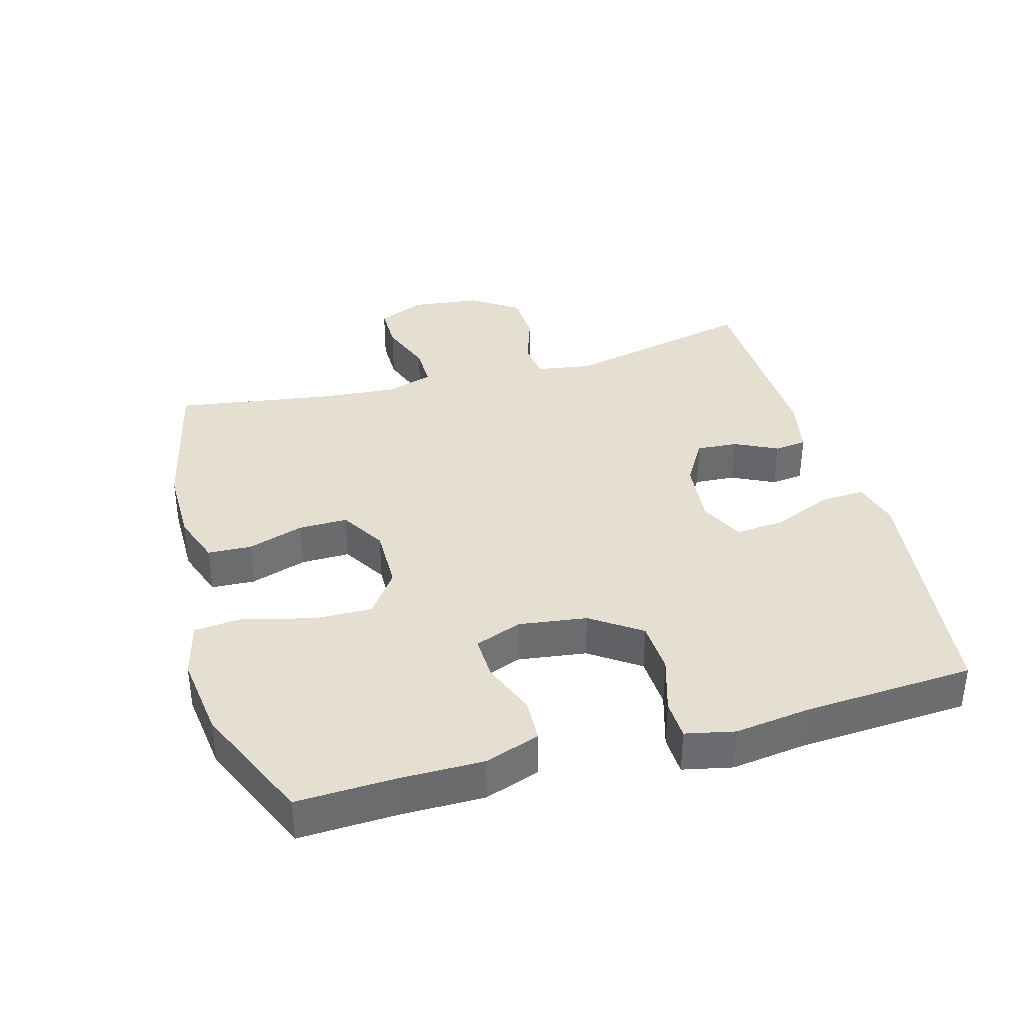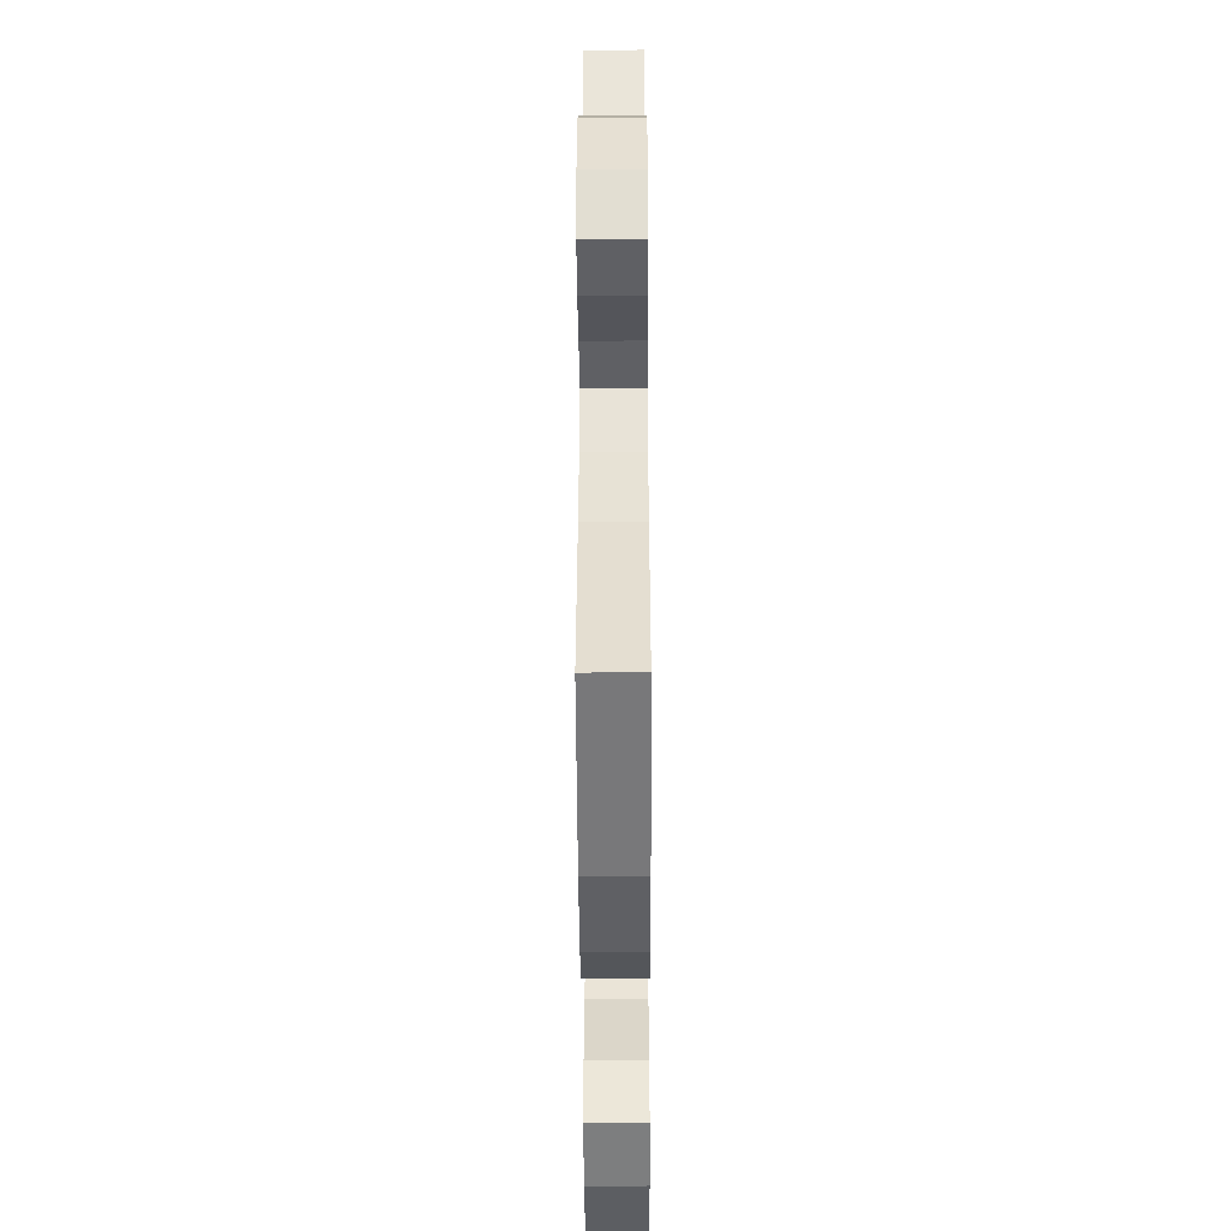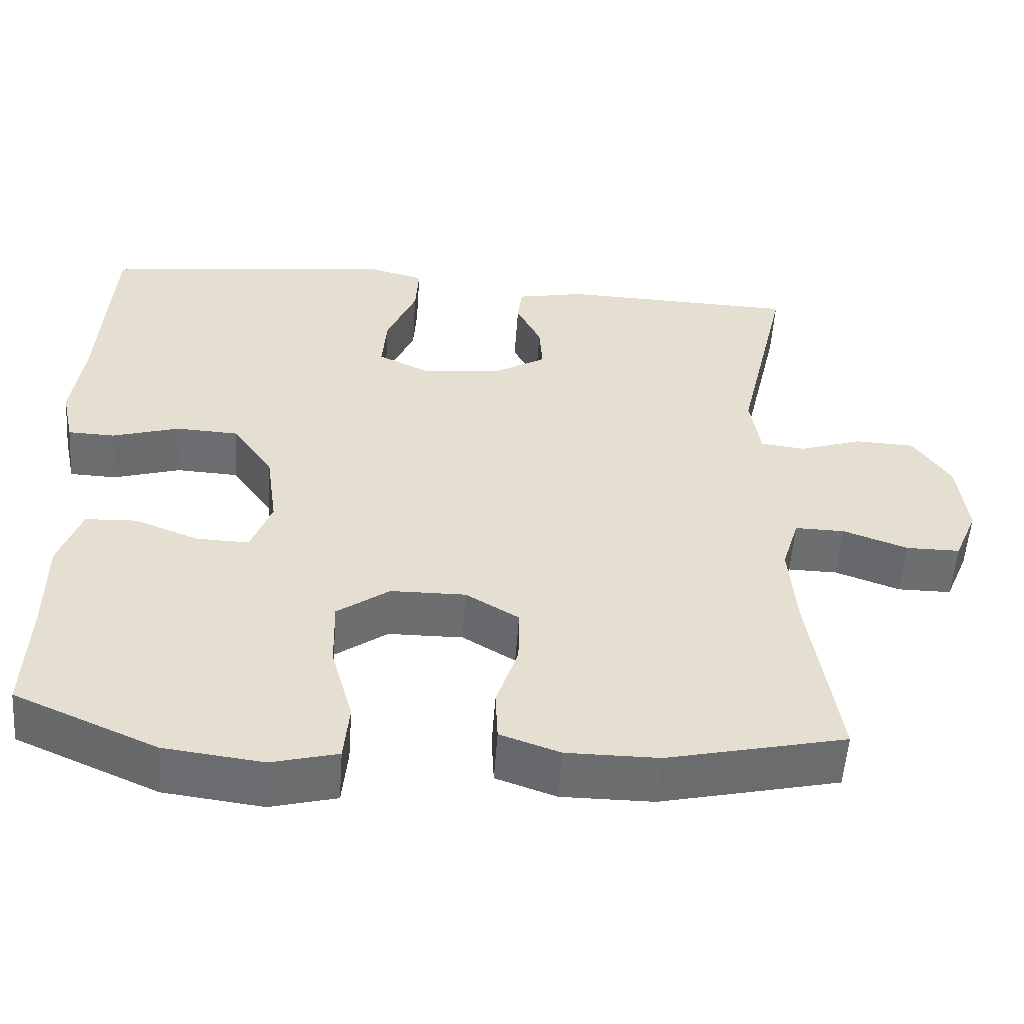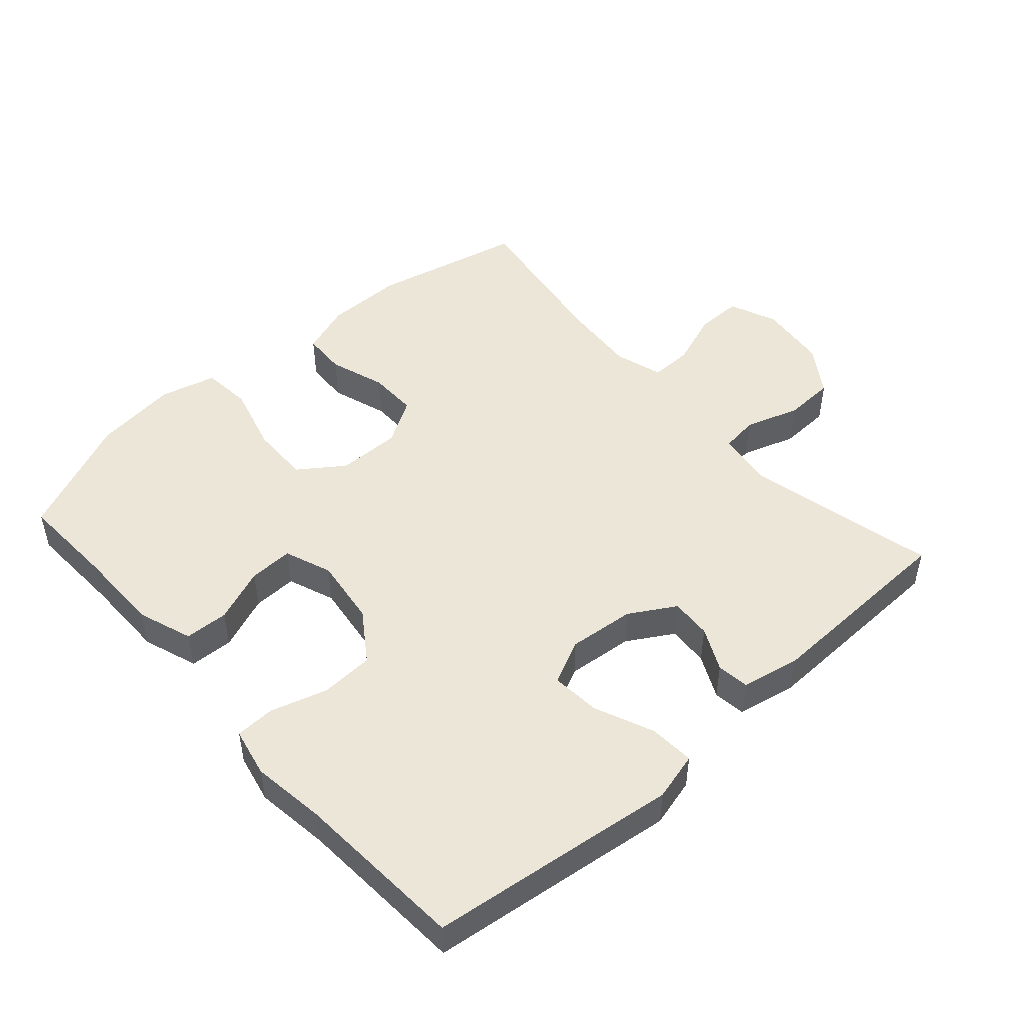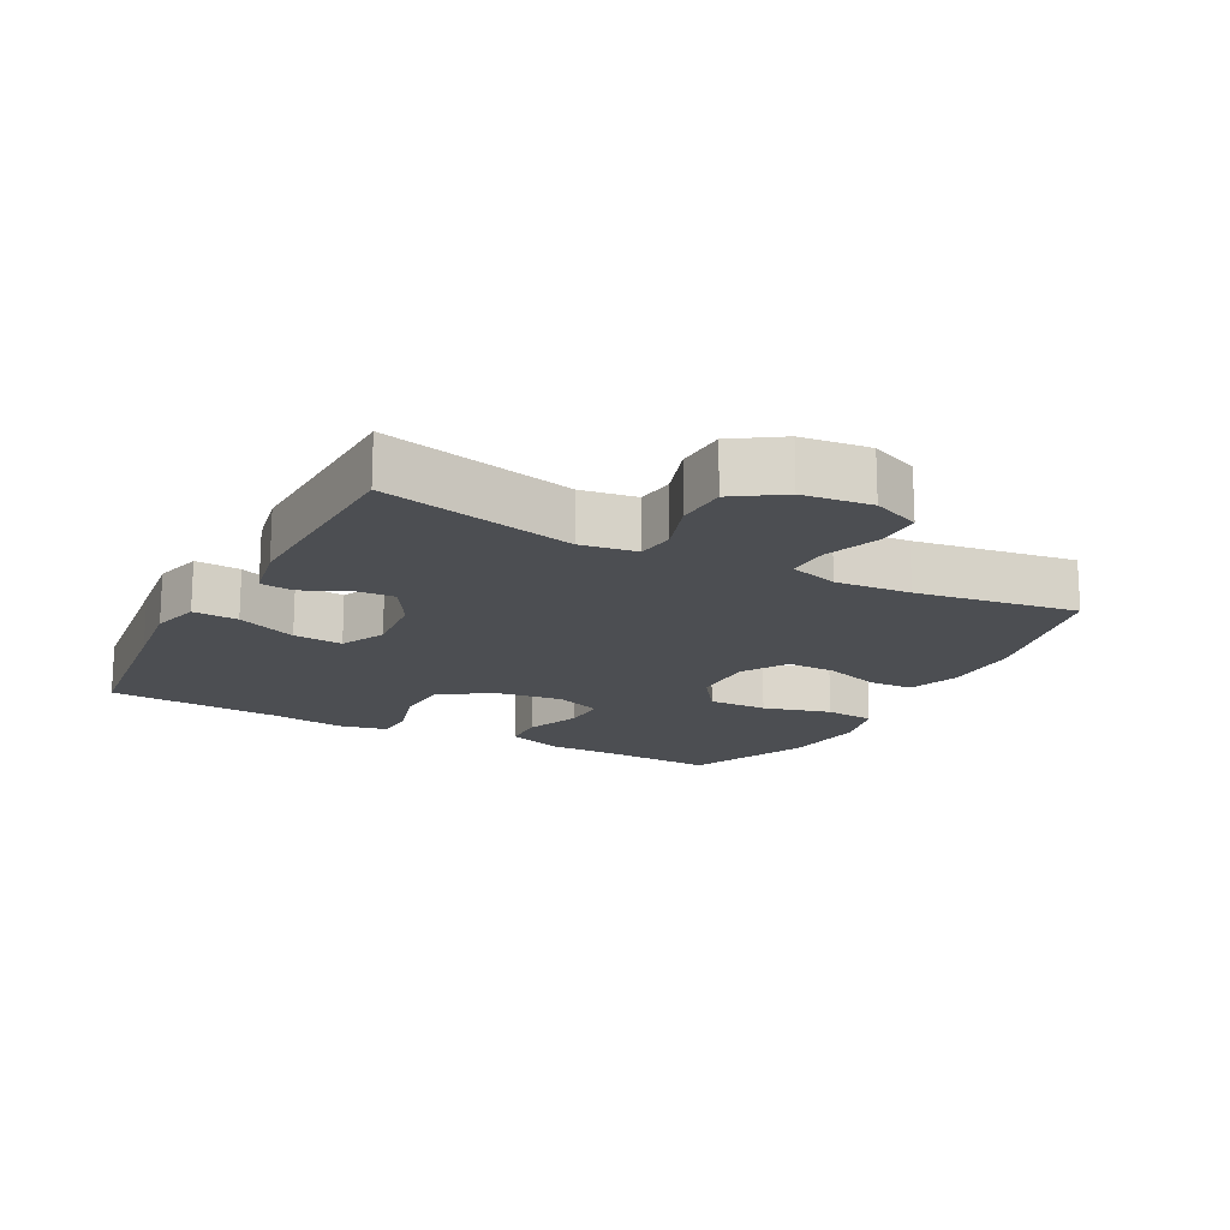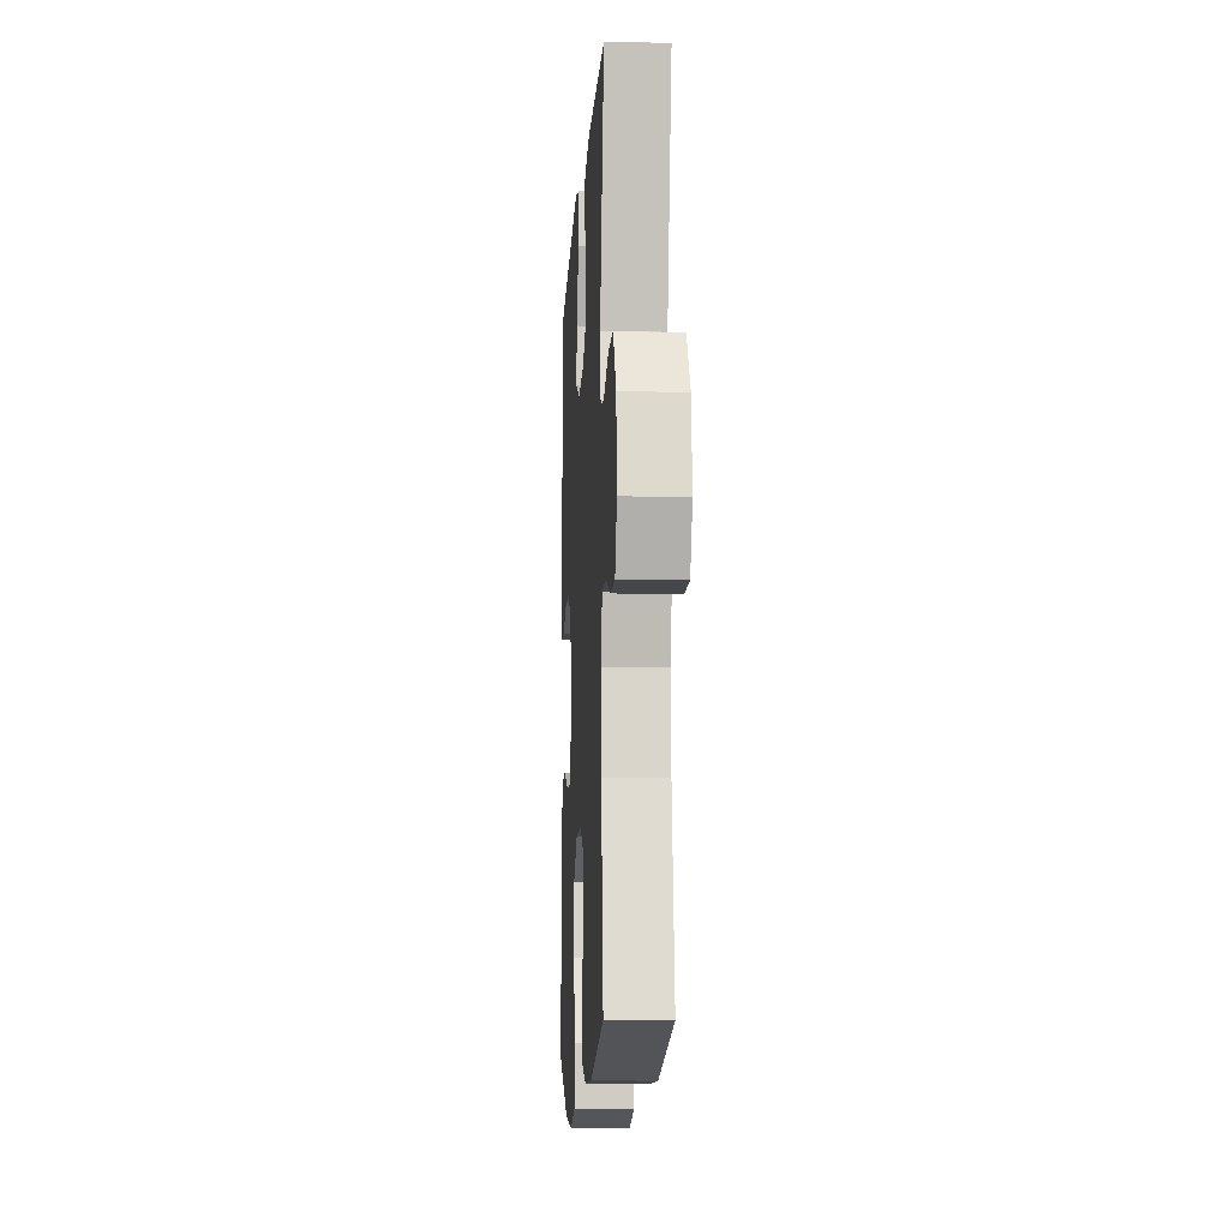
<metadata>
{"format":"obj","ext":"obj","renderer":"f3d","projection":"perspective","resolution":1024,"background":"white","views":[{"elev":36.8,"azim":-105.6,"up":"+Y"},{"elev":-44.8,"azim":90.3,"up":"+Z"},{"elev":-54.2,"azim":-4.0,"up":"+Z"},{"elev":48.8,"azim":-41.7,"up":"+Y"},{"elev":-16.8,"azim":62.0,"up":"+Y"},{"elev":-10.7,"azim":86.6,"up":"+Z"}]}
</metadata>
<code>
v 0.5 0.07 0.5
v 0.434 0.07 0.21
v 0.447 0.07 0.126
v 0.504 0.07 0.119
v 0.585 0.07 0.146
v 0.662 0.07 0.143
v 0.71 0.07 0.071
v 0.722 0.07 -0.032
v 0.692 0.07 -0.104
v 0.623 0.07 -0.104
v 0.54 0.07 -0.074
v 0.476 0.07 -0.073
v 0.454 0.07 -0.146
v 0.463 0.07 -0.259
v 0.5 0.07 -0.5
v 0.271 0.07 -0.552
v 0.153 0.07 -0.552
v 0.076 0.07 -0.525
v 0.073 0.07 -0.459
v 0.101 0.07 -0.374
v 0.102 0.07 -0.3
v 0.034 0.07 -0.259
v -0.062 0.07 -0.26
v -0.129 0.07 -0.308
v -0.127 0.07 -0.397
v -0.099 0.07 -0.499
v -0.106 0.07 -0.574
v -0.191 0.07 -0.596
v -0.318 0.07 -0.58
v -0.5 0.07 -0.5
v -0.494 0.07 -0.353
v -0.494 0.07 -0.226
v -0.465 0.07 -0.143
v -0.399 0.07 -0.14
v -0.317 0.07 -0.172
v -0.25 0.07 -0.174
v -0.223 0.07 -0.103
v -0.237 0.07 0
v -0.289 0.07 0.075
v -0.369 0.07 0.079
v -0.455 0.07 0.053
v -0.515 0.07 0.055
v -0.531 0.07 0.129
v -0.516 0.07 0.242
v -0.5 0.07 0.5
v -0.241 0.07 0.532
v -0.123 0.07 0.547
v -0.05 0.07 0.528
v -0.054 0.07 0.46
v -0.092 0.07 0.37
v -0.098 0.07 0.296
v -0.031 0.07 0.264
v 0.069 0.07 0.274
v 0.138 0.07 0.315
v 0.134 0.07 0.377
v 0.102 0.07 0.442
v 0.108 0.07 0.491
v 0.196 0.07 0.509
v 0.5 0 0.5
v 0.434 0 0.21
v 0.447 0 0.126
v 0.504 0 0.119
v 0.585 0 0.146
v 0.662 0 0.143
v 0.71 0 0.071
v 0.722 0 -0.032
v 0.692 0 -0.104
v 0.623 0 -0.104
v 0.54 0 -0.074
v 0.476 0 -0.073
v 0.454 0 -0.146
v 0.463 0 -0.259
v 0.5 0 -0.5
v 0.271 0 -0.552
v 0.153 0 -0.552
v 0.076 0 -0.525
v 0.073 0 -0.459
v 0.101 0 -0.374
v 0.102 0 -0.3
v 0.034 0 -0.259
v -0.062 0 -0.26
v -0.129 0 -0.308
v -0.127 0 -0.397
v -0.099 0 -0.499
v -0.106 0 -0.574
v -0.191 0 -0.596
v -0.318 0 -0.58
v -0.5 0 -0.5
v -0.494 0 -0.353
v -0.494 0 -0.226
v -0.465 0 -0.143
v -0.399 0 -0.14
v -0.317 0 -0.172
v -0.25 0 -0.174
v -0.223 0 -0.103
v -0.237 0 0
v -0.289 0 0.075
v -0.369 0 0.079
v -0.455 0 0.053
v -0.515 0 0.055
v -0.531 0 0.129
v -0.516 0 0.242
v -0.5 0 0.5
v -0.241 0 0.532
v -0.123 0 0.547
v -0.05 0 0.528
v -0.054 0 0.46
v -0.092 0 0.37
v -0.098 0 0.296
v -0.031 0 0.264
v 0.069 0 0.274
v 0.138 0 0.315
v 0.134 0 0.377
v 0.102 0 0.442
v 0.108 0 0.491
v 0.196 0 0.509
f 55 56 57 58
f 54 55 58 1
f 53 54 1 2
f 52 53 2 3
f 47 48 49 50
f 46 47 50 51
f 44 45 46 51
f 43 44 51 52
f 40 41 42 43
f 39 40 43 52
f 32 33 34 35
f 31 32 35 36
f 30 31 36
f 29 30 36
f 28 29 36 37
f 25 26 27 28
f 24 25 28 37
f 17 18 19 20
f 17 20 21
f 14 15 16 17
f 13 14 17 21
f 12 13 21 22
f 8 9 10 11
f 8 11 12
f 7 8 12
f 4 5 6 7
f 3 4 7 12
f 38 39 52 3
f 23 24 37 38
f 22 23 38
f 3 12 22 38
f 116 115 114 113
f 59 116 113 112
f 60 59 112 111
f 61 60 111 110
f 108 107 106 105
f 109 108 105 104
f 109 104 103 102
f 110 109 102 101
f 101 100 99 98
f 110 101 98 97
f 93 92 91 90
f 94 93 90 89
f 94 89 88
f 94 88 87
f 95 94 87 86
f 86 85 84 83
f 95 86 83 82
f 78 77 76 75
f 79 78 75
f 75 74 73 72
f 79 75 72 71
f 80 79 71 70
f 69 68 67 66
f 70 69 66
f 70 66 65
f 65 64 63 62
f 70 65 62 61
f 61 110 97 96
f 96 95 82 81
f 96 81 80
f 96 80 70 61
f 1 59 60 2
f 2 60 61 3
f 3 61 62 4
f 4 62 63 5
f 5 63 64 6
f 6 64 65 7
f 7 65 66 8
f 8 66 67 9
f 9 67 68 10
f 10 68 69 11
f 11 69 70 12
f 12 70 71 13
f 13 71 72 14
f 14 72 73 15
f 15 73 74 16
f 16 74 75 17
f 17 75 76 18
f 18 76 77 19
f 19 77 78 20
f 20 78 79 21
f 21 79 80 22
f 22 80 81 23
f 23 81 82 24
f 24 82 83 25
f 25 83 84 26
f 26 84 85 27
f 27 85 86 28
f 28 86 87 29
f 29 87 88 30
f 30 88 89 31
f 31 89 90 32
f 32 90 91 33
f 33 91 92 34
f 34 92 93 35
f 35 93 94 36
f 36 94 95 37
f 37 95 96 38
f 38 96 97 39
f 39 97 98 40
f 40 98 99 41
f 41 99 100 42
f 42 100 101 43
f 43 101 102 44
f 44 102 103 45
f 45 103 104 46
f 46 104 105 47
f 47 105 106 48
f 48 106 107 49
f 49 107 108 50
f 50 108 109 51
f 51 109 110 52
f 52 110 111 53
f 53 111 112 54
f 54 112 113 55
f 55 113 114 56
f 56 114 115 57
f 57 115 116 58
f 58 116 59 1

</code>
